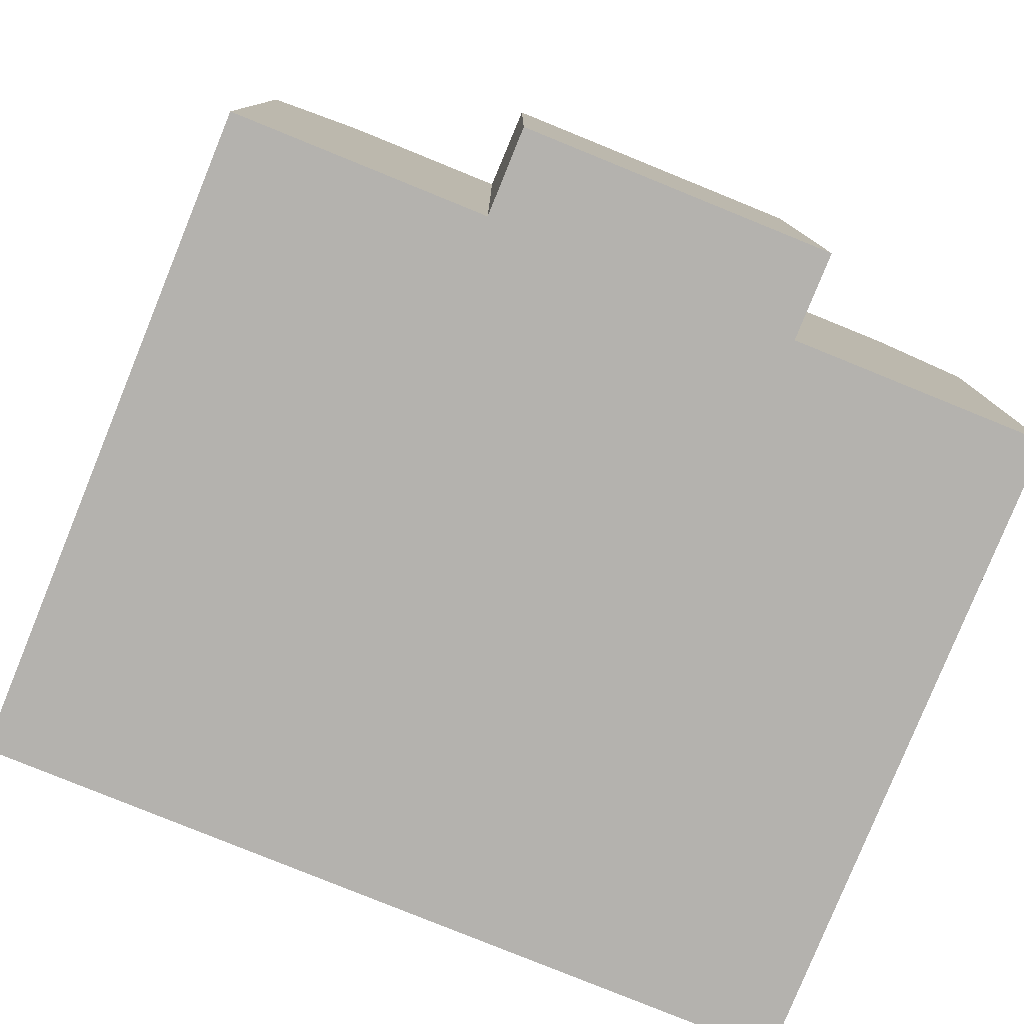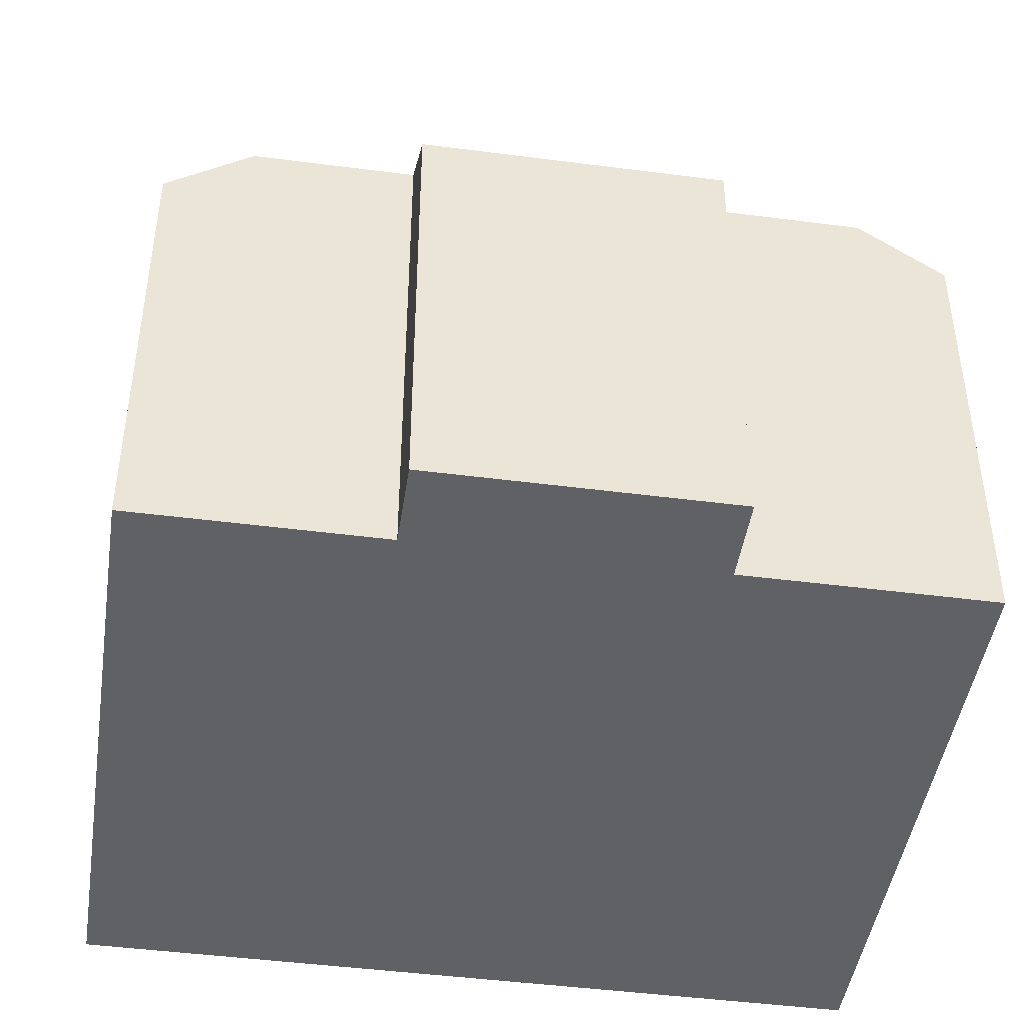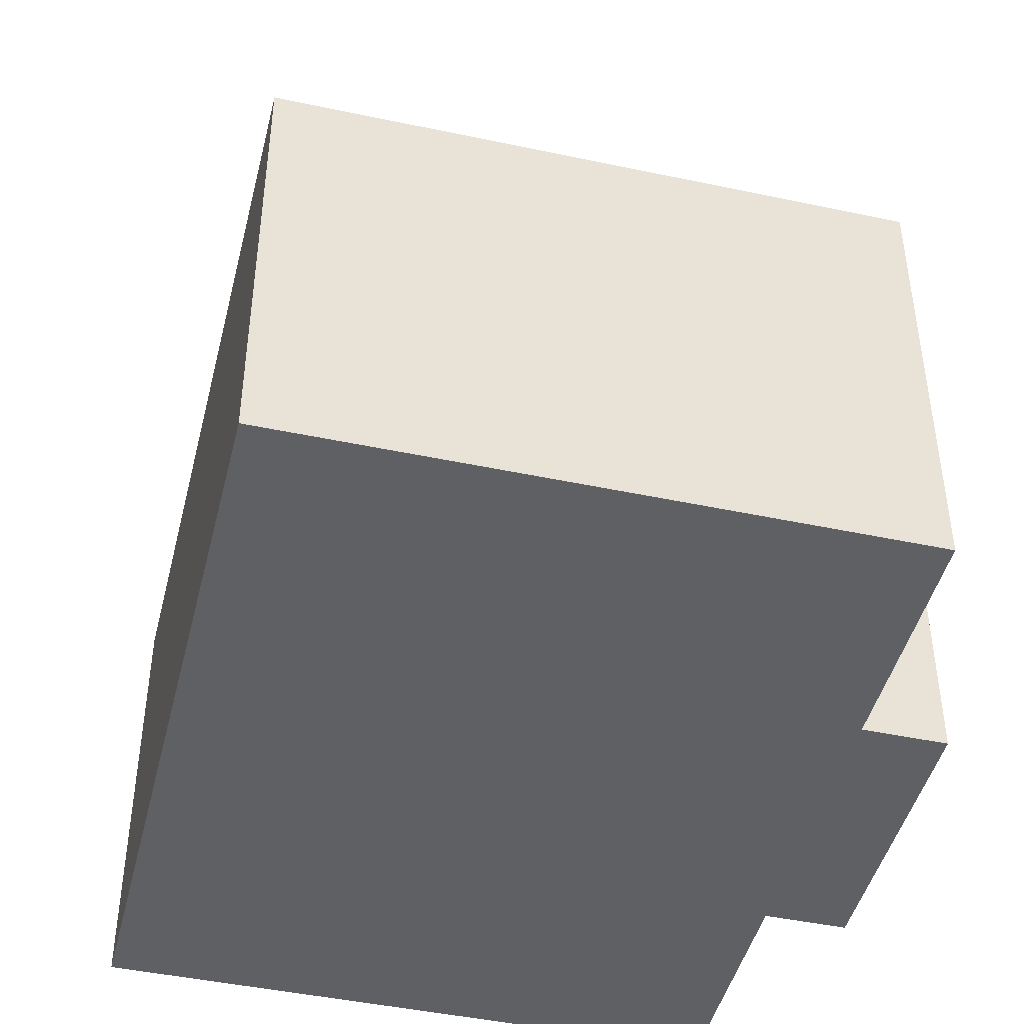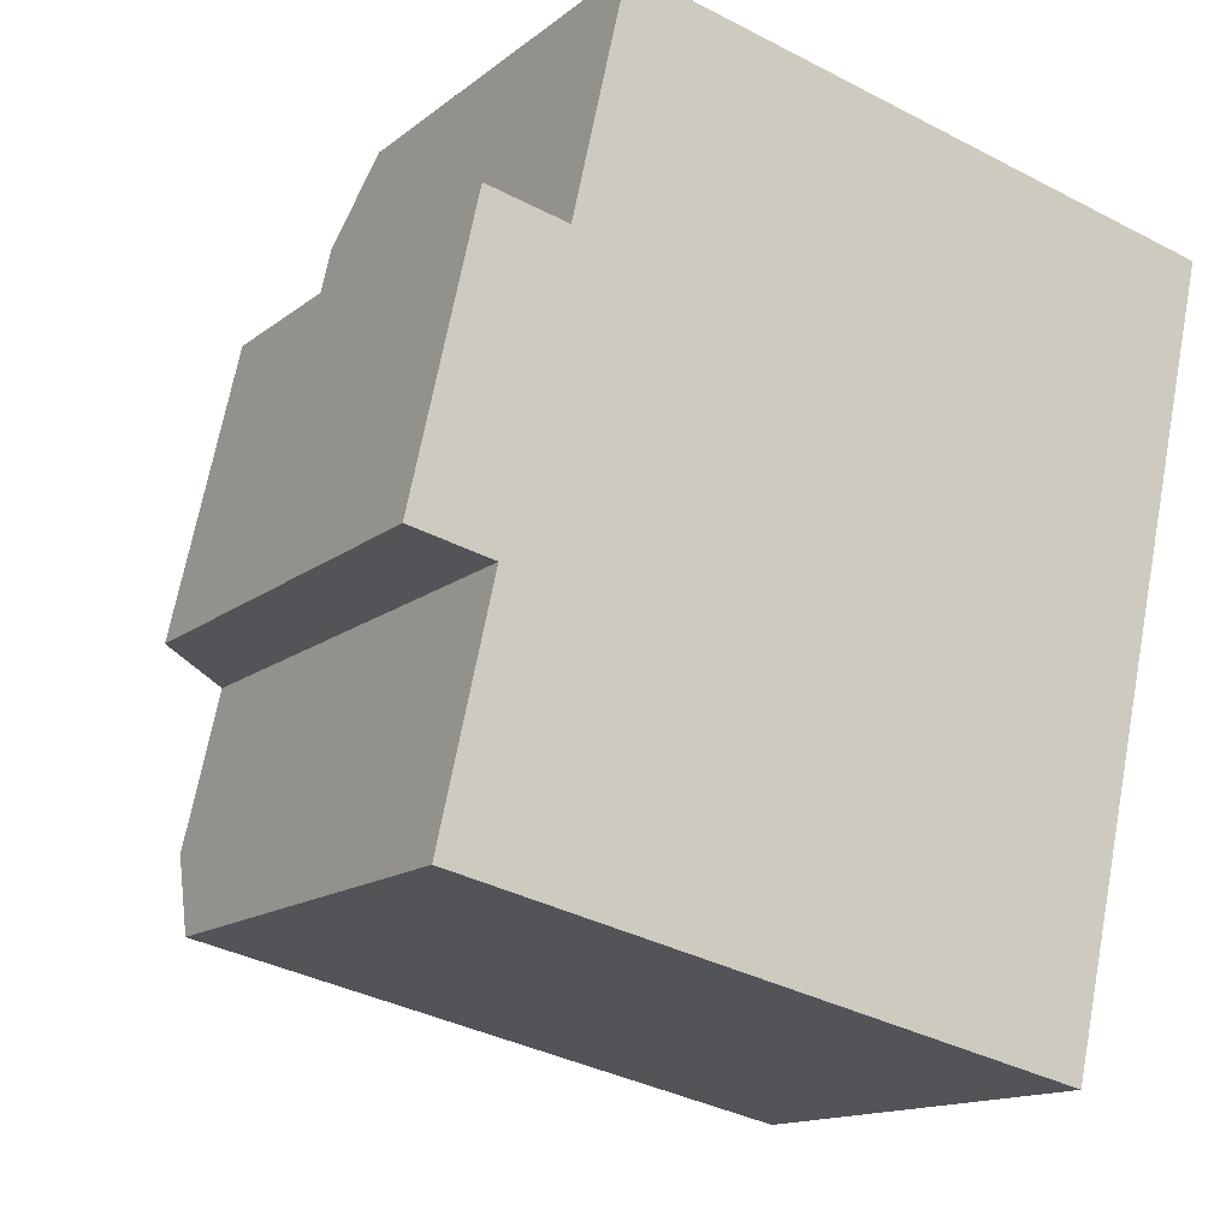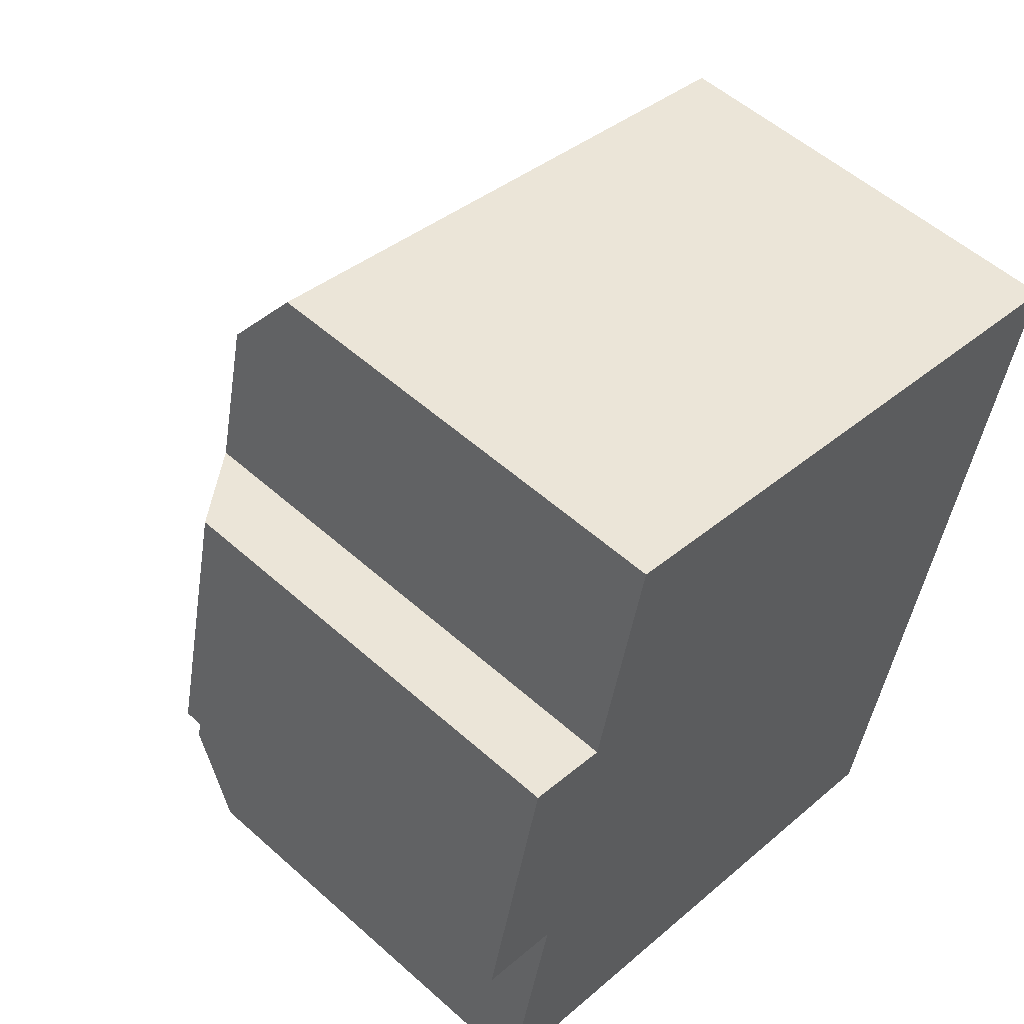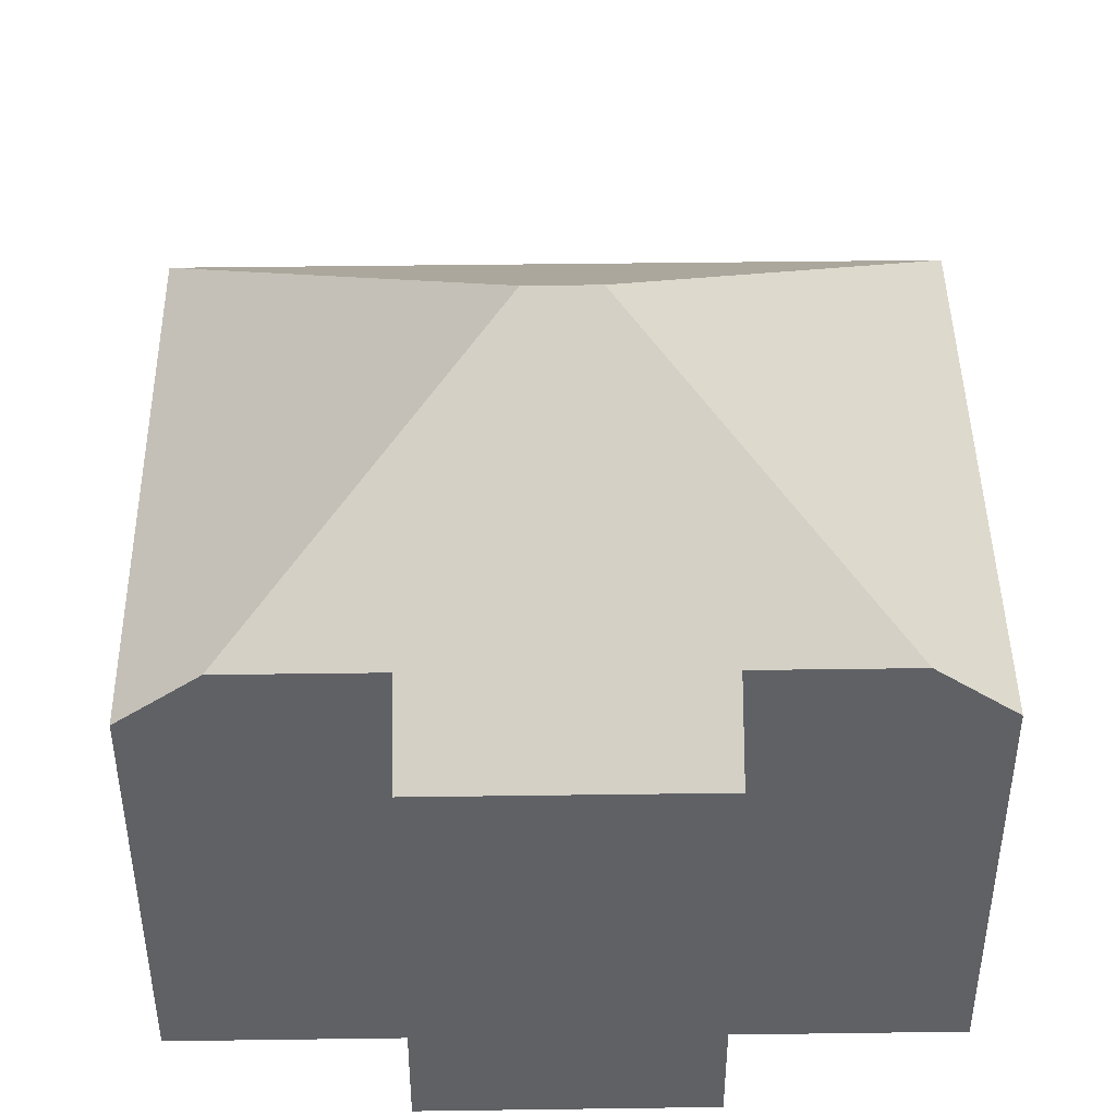
<metadata>
{"format":"obj","ext":"obj","renderer":"f3d","projection":"perspective","resolution":1024,"background":"white","views":[{"elev":-79.7,"azim":-99.5,"up":"+Y"},{"elev":-45.5,"azim":-85.9,"up":"+Y"},{"elev":-45.3,"azim":178.8,"up":"+Y"},{"elev":-14.1,"azim":-31.4,"up":"+Z"},{"elev":54.0,"azim":-46.5,"up":"+Z"},{"elev":44.4,"azim":-78.3,"up":"+Y"}]}
</metadata>
<code>
v  3.446 7.847 8.783
v  6.686 12.32 1.768
v  3.13 8.901 7.373
v  14.02 7.847 6.417
v  2.524 8.901 4.665
v  0 7.847 4.805e-16
v  1.115 7.848 4.98
v  6.409 12.32 0.53
v  1.429 8.915 -0.32
v  0.827 8.915 -3.01
v  11.27 7.847 -5.867
v  11.06 7.847 -6.801
v  13.81 7.847 5.502
v  0.507 7.847 -4.439
v  11.06 4.164e-16 -6.801
v  0.507 2.718e-16 -4.439
v  1.429 1.959e-17 -0.32
v  0 0 0
v  0.827 1.843e-16 -3.01
v  1.115 -3.049e-16 4.98
v  2.524 -2.856e-16 4.665
v  3.446 -5.378e-16 8.783
v  3.13 -4.515e-16 7.373
v  14.02 -3.929e-16 6.417
v  11.27 3.593e-16 -5.867
v  13.81 -3.369e-16 5.502
g defaultobject
f 1 2 3
f 2 1 4
f 2 5 3
f 5 6 7
f 6 5 2
f 6 2 8
f 6 8 9
f 9 8 10
f 8 11 12
f 11 8 13
f 13 8 4
f 4 8 2
f 10 12 14
f 12 10 8
f 15 14 12
f 14 15 16
f 17 6 9
f 6 17 18
f 14 9 10
f 9 14 17
f 17 14 16
f 17 16 19
f 6 20 7
f 20 6 18
f 21 3 5
f 3 21 1
f 1 21 22
f 22 21 23
f 7 21 5
f 21 7 20
f 22 4 1
f 4 22 24
f 11 15 12
f 15 11 13
f 15 13 25
f 25 13 26
f 26 13 4
f 26 4 24
f 18 21 20
f 23 24 22
f 24 23 21
f 24 21 18
f 24 18 17
f 24 17 19
f 24 19 16
f 24 16 26
f 26 16 15
f 26 15 25

</code>
